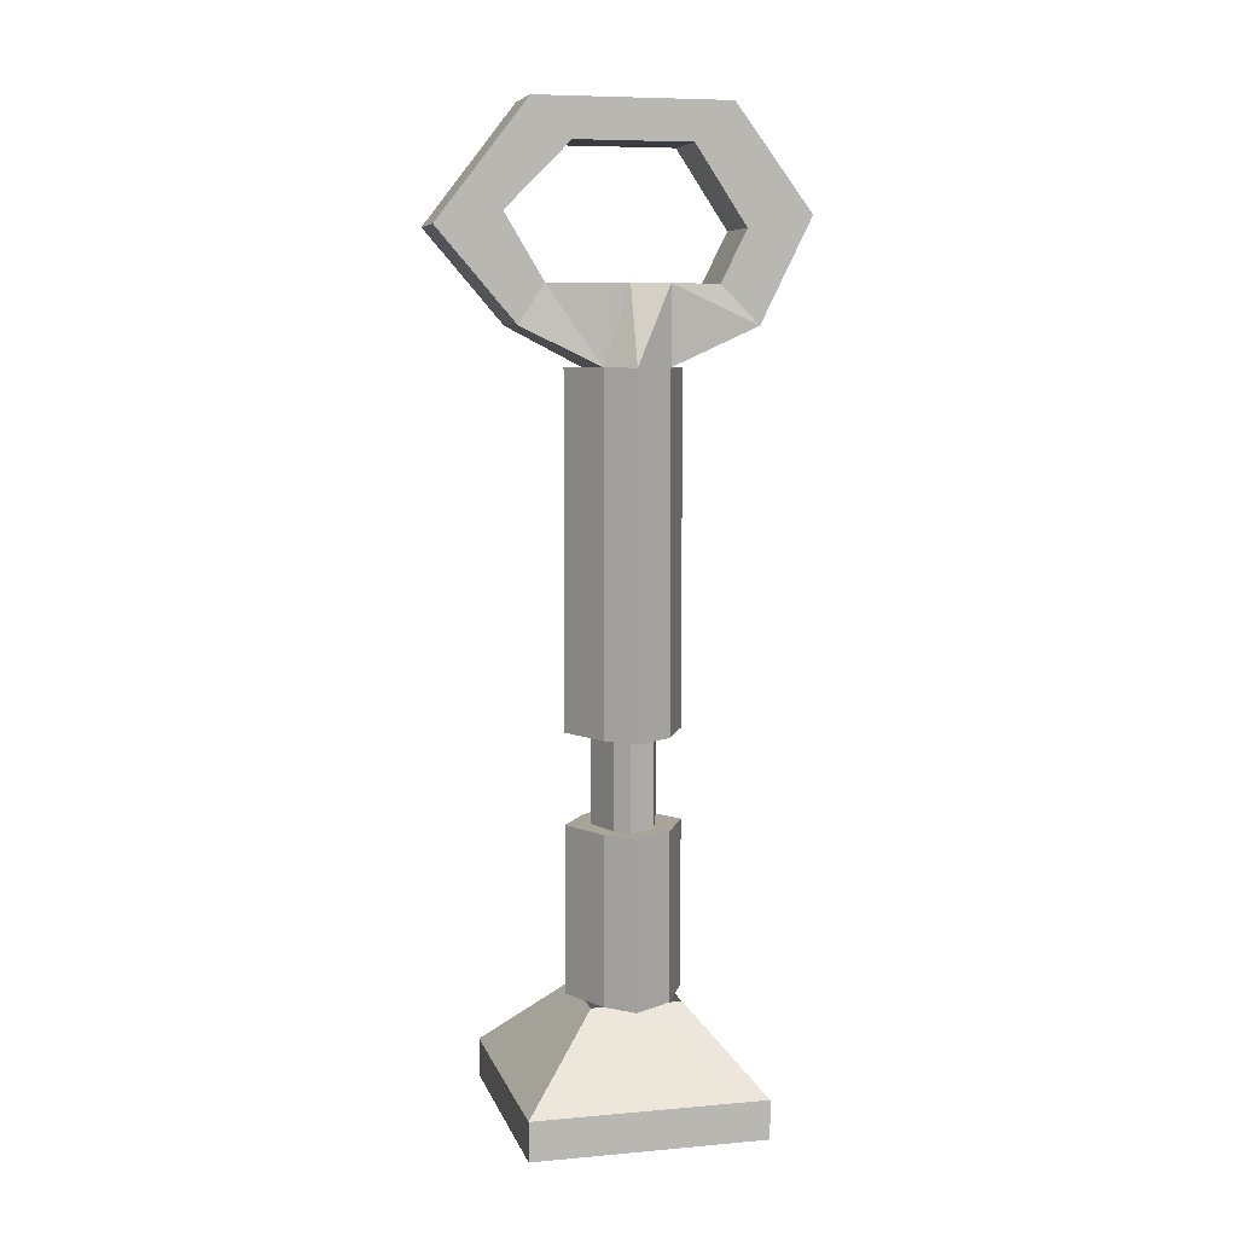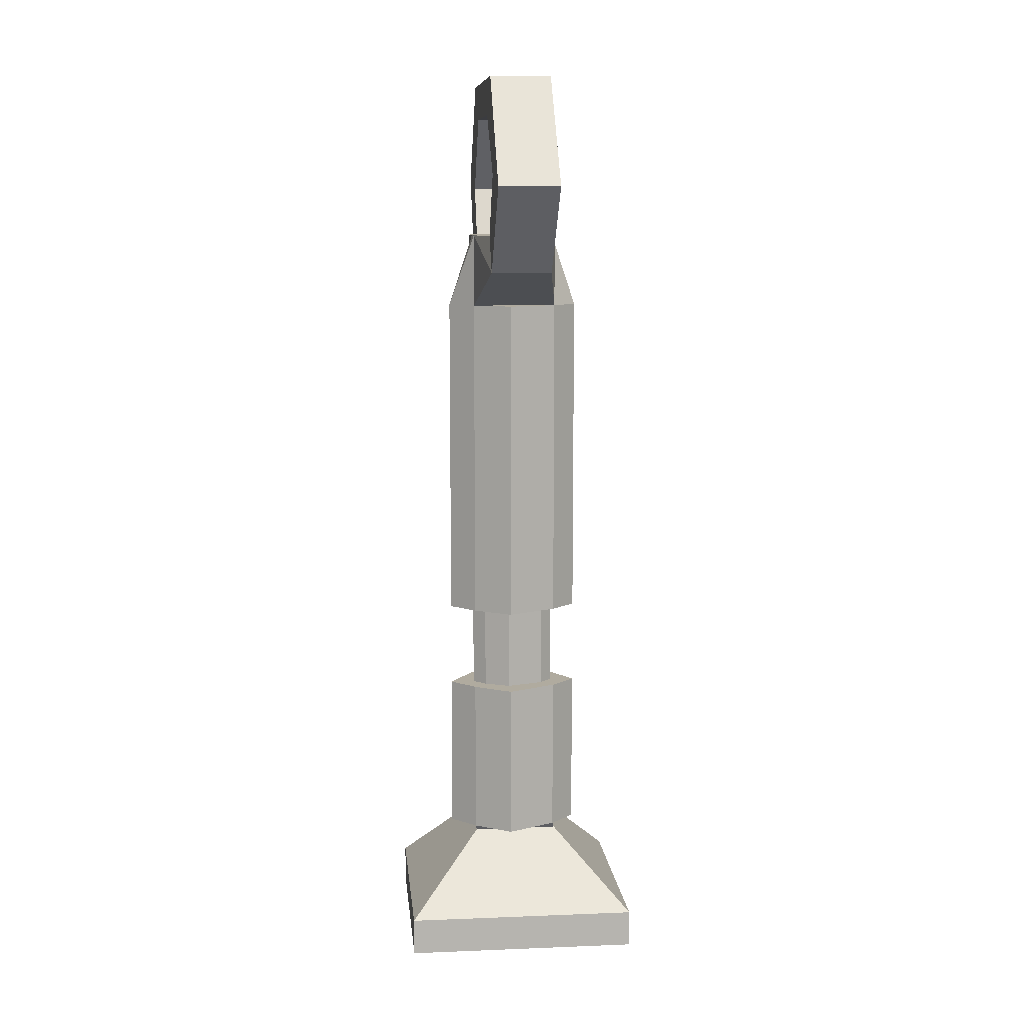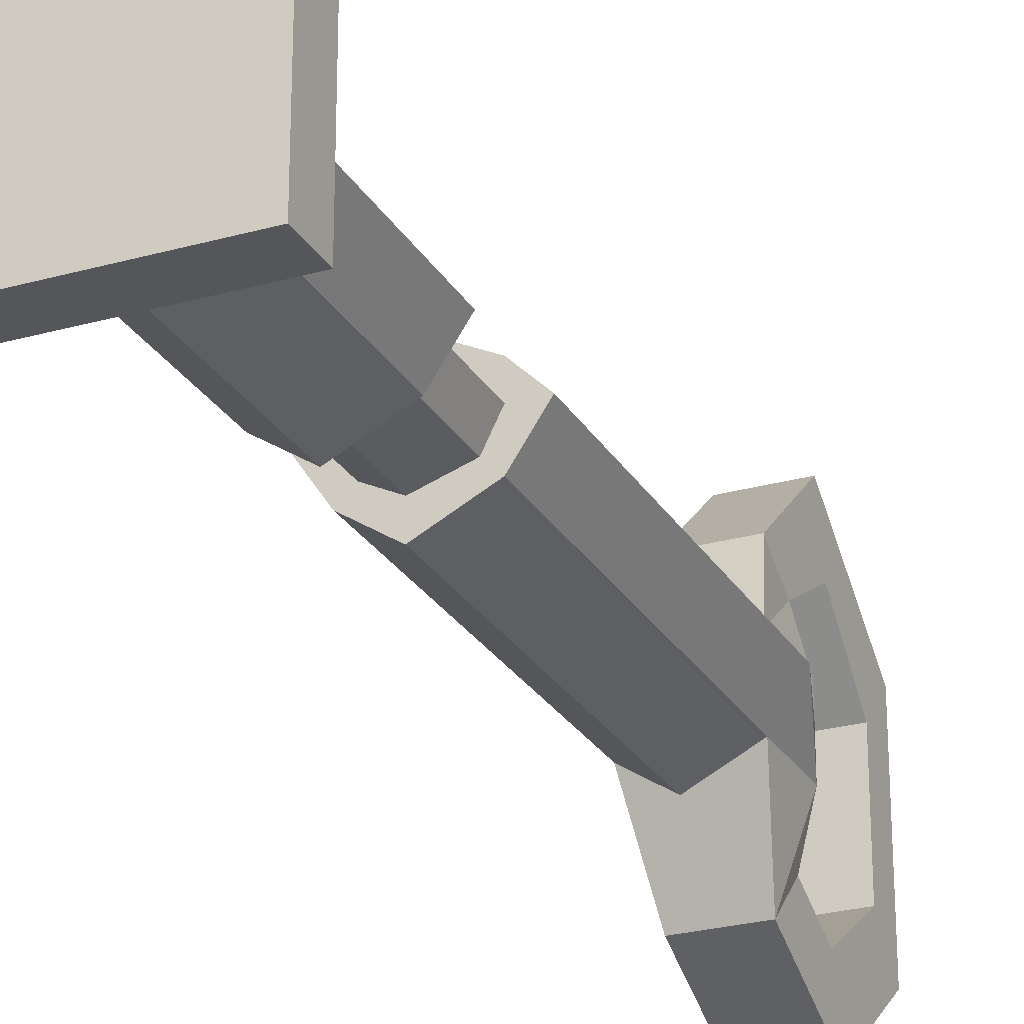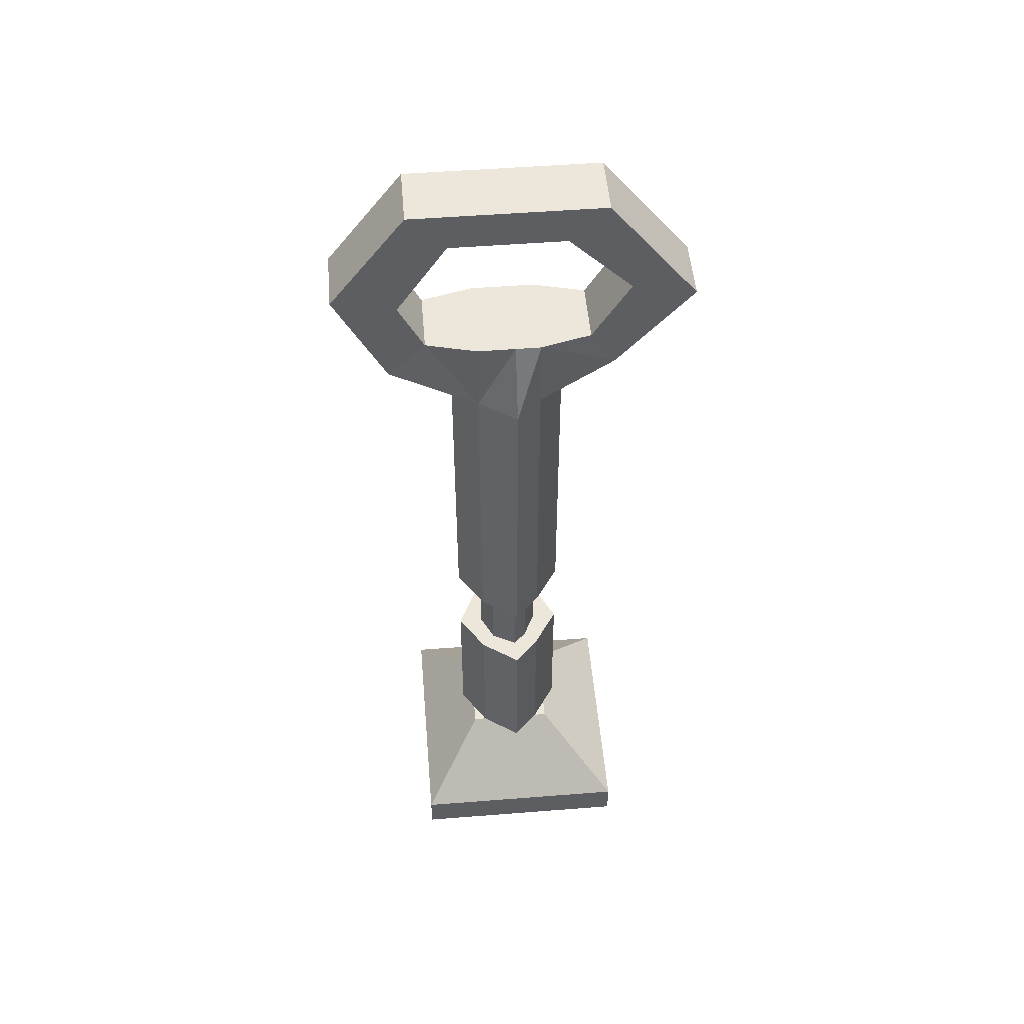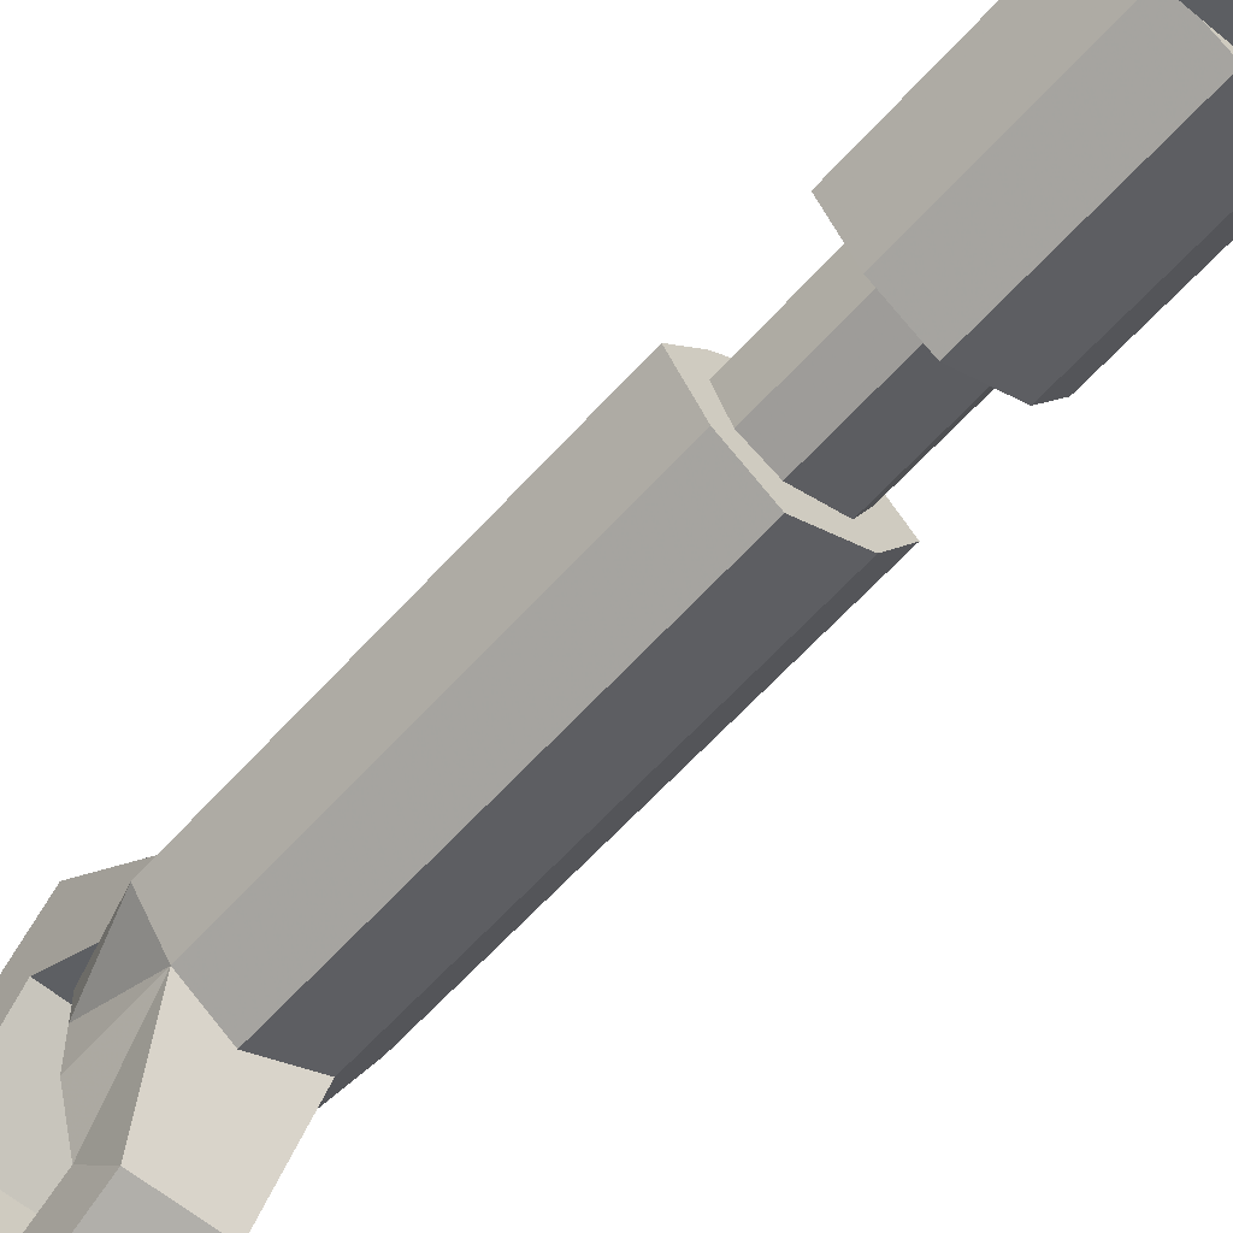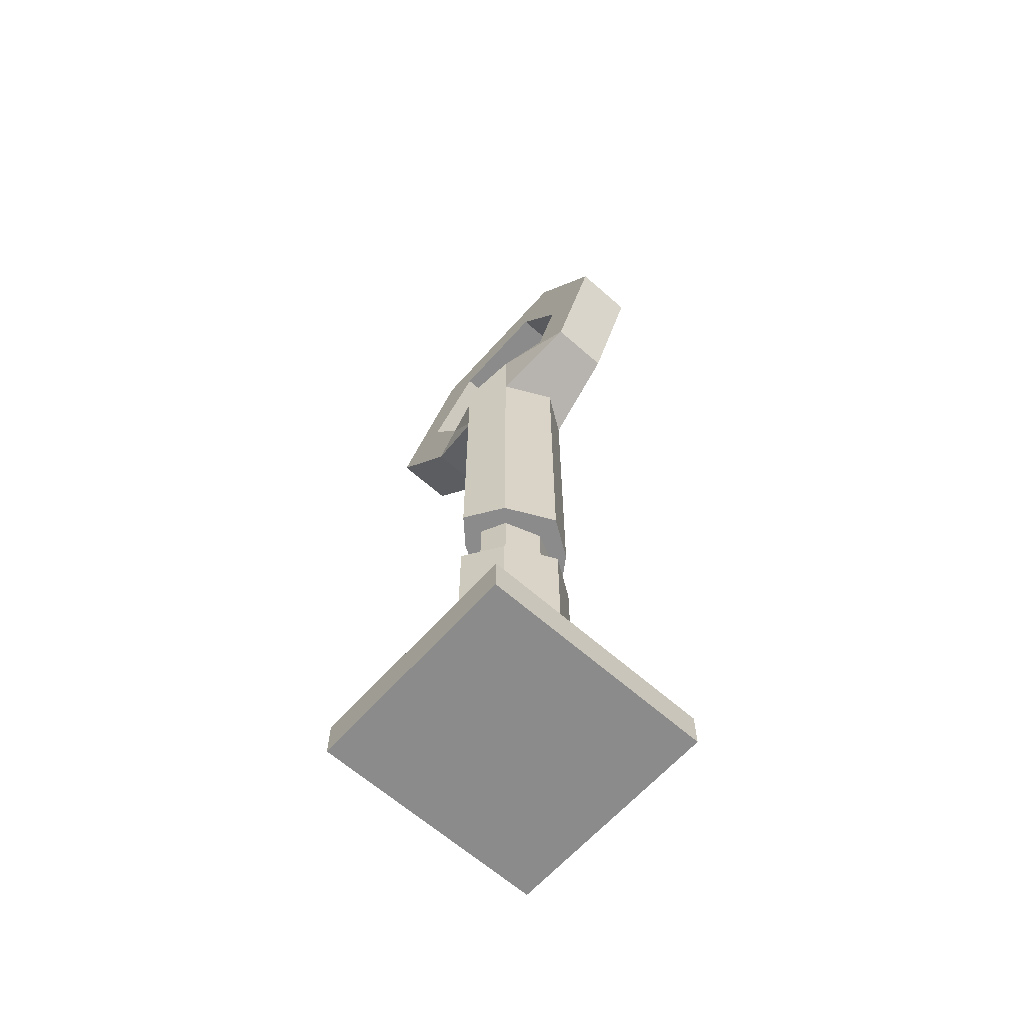
<metadata>
{"format":"obj","ext":"obj","renderer":"f3d","projection":"perspective","resolution":1024,"background":"white","views":[{"elev":7.3,"azim":-104.3,"up":"+Z"},{"elev":9.7,"azim":174.2,"up":"+Z"},{"elev":-25.9,"azim":-155.9,"up":"+Y"},{"elev":51.2,"azim":85.1,"up":"+Z"},{"elev":-58.8,"azim":139.1,"up":"+Y"},{"elev":-63.8,"azim":-41.7,"up":"+Z"}]}
</metadata>
<code>
v 0.05469 -0.07031 -0.2578
v 0.03125 -0.08594 -0.2578
v 0 -0.07031 -0.2578
v -0.01562 -0.04688 -0.2578
v 0 -0.03125 -0.2578
v 0.03125 -0.01562 -0.2578
v 0.05469 -0.03125 -0.2578
v 0.07031 -0.04688 -0.2578
v 0.05469 -0.07031 -0.1562
v 0.03125 -0.08594 -0.1562
v 0 -0.07031 -0.1562
v -0.01562 -0.04688 -0.1562
v 0 -0.03125 -0.1562
v 0.03125 -0.01562 -0.1562
v 0.05469 -0.03125 -0.1562
v 0.07031 -0.04688 -0.1562
v 0.05469 -0.04688 -0.1562
v 0.04688 -0.0625 -0.1562
v 0.03125 -0.07031 -0.1562
v 0.007812 -0.0625 -0.1562
v 0 -0.04688 -0.1562
v 0.007812 -0.03906 -0.1562
v 0.03125 -0.03125 -0.1562
v 0.04688 -0.03906 -0.1562
v 0.04688 -0.03906 -0.1016
v 0.05469 -0.04688 -0.1016
v 0.04688 -0.0625 -0.1016
v 0.03125 -0.07031 -0.1016
v 0.007812 -0.0625 -0.1016
v 0 -0.04688 -0.1016
v 0.007812 -0.03906 -0.1016
v 0.03125 -0.03125 -0.1016
v 0.03125 -0.01562 -0.1016
v 0.05469 -0.03125 -0.1016
v 0.07031 -0.04688 -0.1016
v 0.05469 -0.07031 -0.1016
v 0.03125 -0.08594 -0.1016
v 0 -0.07031 -0.1016
v -0.01562 -0.04688 -0.1016
v 0 -0.03125 -0.1016
v 0 -0.03125 0.1094
v 0.03125 -0.01562 0.1094
v 0.05469 -0.03125 0.1094
v 0.07031 -0.04688 0.1094
v 0.05469 -0.07031 0.1094
v 0.03125 -0.08594 0.1094
v 0 -0.07031 0.1094
v -0.01562 -0.04688 0.1094
v 0 -0.04688 0.1562
v 0 -0.03125 0.1562
v 0.007812 0 0.1562
v 0.007812 0.01562 0.1328
v 0.04688 -0.125 0.1328
v 0.007812 -0.125 0.1328
v 0 -0.07031 0.1562
v 0.05469 -0.04688 0.1562
v 0.05469 -0.03125 0.1562
v 0.04688 0 0.1562
v 0.04688 0.02344 0.1953
v 0.007812 0.02344 0.1953
v 0.007812 0.0625 0.1875
v 0.04688 0.01562 0.1328
v 0.05469 -0.07031 0.1562
v 0.04688 -0.1016 0.1562
v 0.04688 -0.1172 0.1875
v 0.04688 -0.1562 0.1953
v 0.007812 -0.1562 0.1953
v 0.007812 -0.1016 0.1562
v 0.007812 -0.1172 0.1875
v 0.007812 -0.08594 0.2344
v 0.04688 -0.08594 0.2344
v 0.04688 -0.1094 0.2578
v 0.007812 -0.1094 0.2578
v 0.007812 0.007812 0.2578
v 0.007812 -0.01562 0.2344
v 0.04688 -0.01562 0.2344
v 0.04688 0.007812 0.2578
v 0.04688 0.0625 0.1875
v -0.04688 -0.1172 -0.3047
v 0 -0.07812 -0.2578
v 0 -0.02344 -0.2578
v -0.04688 0.02344 -0.3047
v -0.04688 -0.1172 -0.3281
v 0.1016 -0.1172 -0.3281
v 0.1016 -0.1172 -0.3047
v 0.05469 -0.07812 -0.2578
v 0.1016 0.02344 -0.3047
v 0.05469 -0.02344 -0.2578
v -0.04688 0.02344 -0.3281
v 0.1016 0.02344 -0.3281
f 1 2 3
f 1 3 4
f 1 4 5
f 1 5 6
f 1 6 7
f 1 7 8
f 17 24 25
f 17 25 26
f 17 26 18
f 18 26 27
f 18 27 19
f 19 27 28
f 19 28 20
f 20 28 29
f 20 29 21
f 21 29 30
f 21 30 22
f 22 30 31
f 22 31 23
f 23 31 32
f 23 32 24
f 24 32 25
f 1 8 9
f 1 9 10
f 1 10 2
f 2 10 11
f 2 11 3
f 3 11 12
f 3 12 4
f 4 12 13
f 4 13 5
f 5 13 14
f 5 14 6
f 6 14 15
f 6 15 7
f 7 15 16
f 7 16 8
f 8 16 9
f 9 16 17
f 9 17 18
f 9 18 10
f 10 18 19
f 10 19 11
f 11 19 20
f 11 20 12
f 12 20 21
f 12 21 13
f 13 21 22
f 13 22 14
f 14 22 23
f 14 23 15
f 15 23 24
f 15 24 16
f 16 24 17
f 25 32 33
f 25 33 34
f 25 34 26
f 26 34 35
f 26 35 27
f 27 35 36
f 27 36 28
f 28 36 37
f 28 37 29
f 29 37 38
f 29 38 30
f 30 38 39
f 30 39 31
f 31 39 40
f 31 40 32
f 32 40 33
f 33 40 41
f 33 41 42
f 33 42 34
f 34 42 43
f 34 43 35
f 35 43 44
f 35 44 36
f 36 44 45
f 36 45 37
f 37 45 46
f 37 46 38
f 38 46 47
f 38 47 39
f 39 47 48
f 39 48 40
f 40 48 41
f 41 48 49
f 41 49 50
f 41 50 51
f 41 51 52
f 41 52 43
f 41 43 42
f 45 47 46
f 47 45 53
f 47 53 54
f 47 54 55
f 47 55 48
f 48 55 49
f 49 55 56
f 49 56 57
f 49 57 50
f 50 57 58
f 50 58 51
f 51 58 59
f 51 59 60
f 51 60 52
f 52 60 61
f 52 61 62
f 52 62 43
f 43 62 57
f 43 57 44
f 44 57 56
f 44 56 45
f 45 56 63
f 45 63 64
f 45 64 53
f 53 64 65
f 53 65 66
f 53 66 54
f 54 66 67
f 54 67 68
f 54 68 55
f 55 68 63
f 55 63 56
f 68 64 63
f 64 68 69
f 64 69 65
f 65 69 70
f 65 70 71
f 65 71 66
f 66 71 72
f 66 72 67
f 67 72 73
f 67 73 69
f 67 69 68
f 73 70 69
f 70 73 74
f 70 74 75
f 70 75 71
f 71 75 76
f 71 76 72
f 72 76 77
f 72 77 73
f 73 77 74
f 74 77 78
f 74 78 61
f 74 61 75
f 75 61 60
f 75 60 76
f 76 60 59
f 76 59 77
f 77 59 78
f 78 59 58
f 78 58 62
f 78 62 61
f 62 58 57
f 41 43 57
f 41 57 50
f 79 80 81
f 79 81 82
f 79 82 83
f 79 83 84
f 79 84 85
f 79 85 80
f 80 85 86
f 86 85 87
f 86 87 88
f 88 87 82
f 88 82 81
f 82 89 83
f 84 90 85
f 85 90 87
f 87 90 89
f 87 89 82
f 83 89 90
f 83 90 84

</code>
